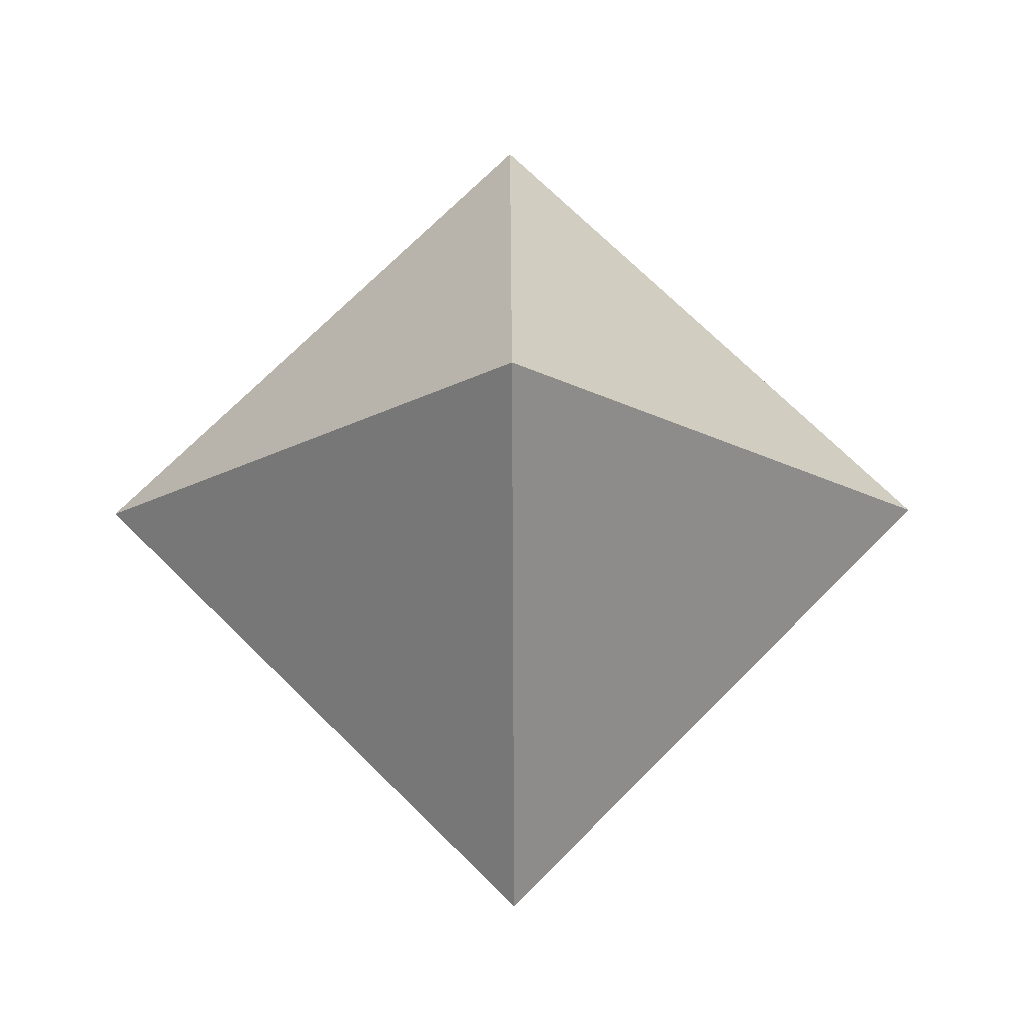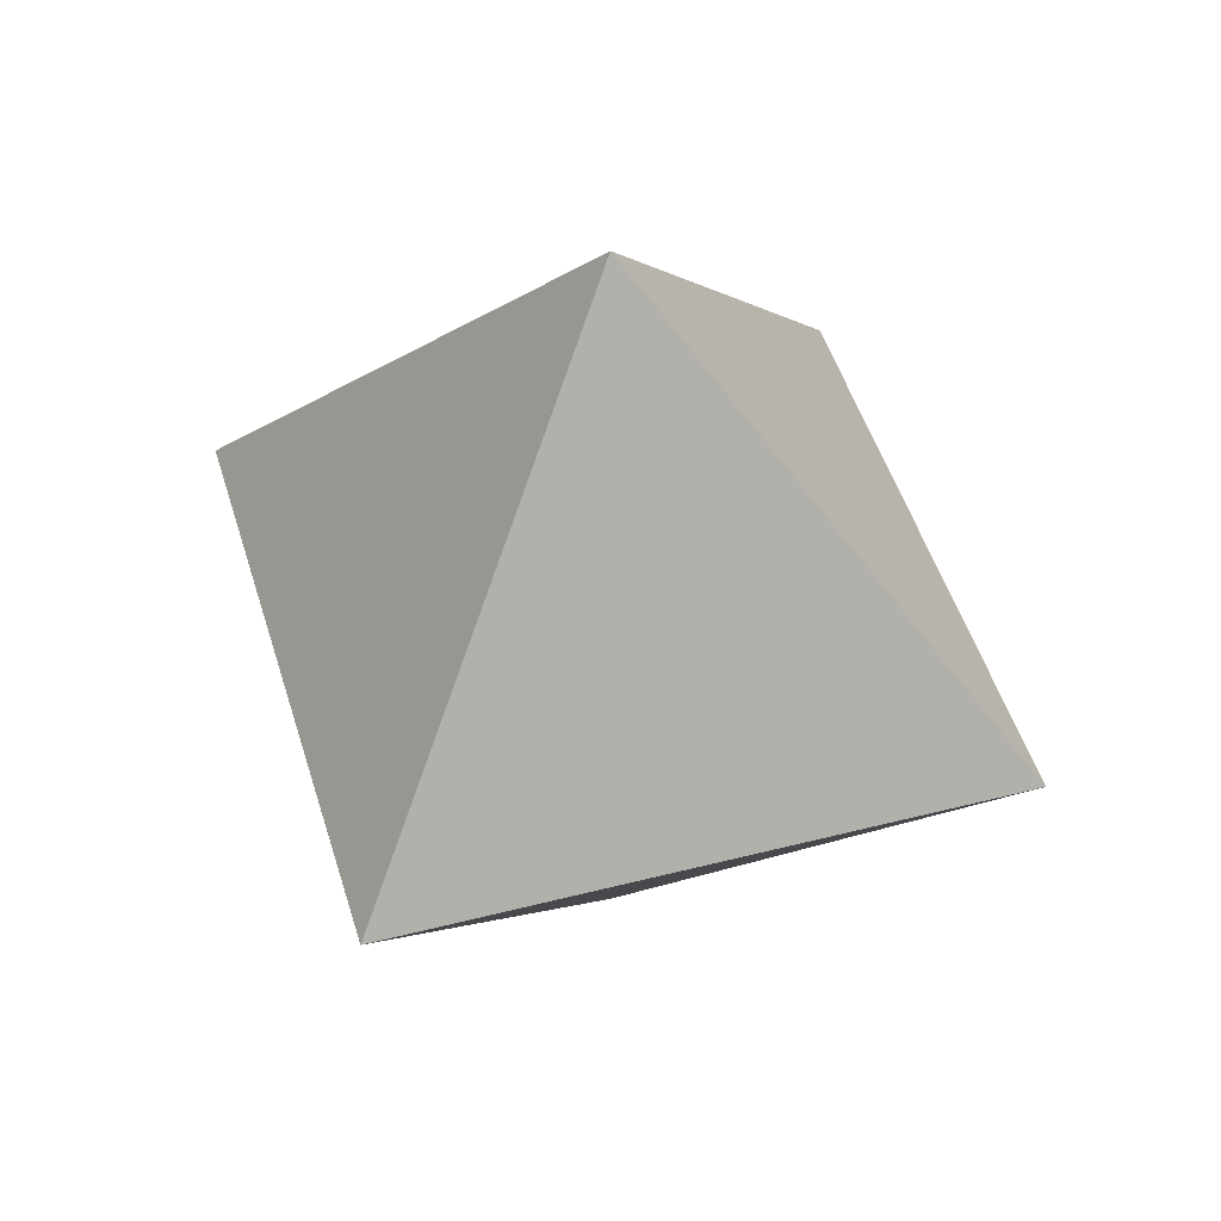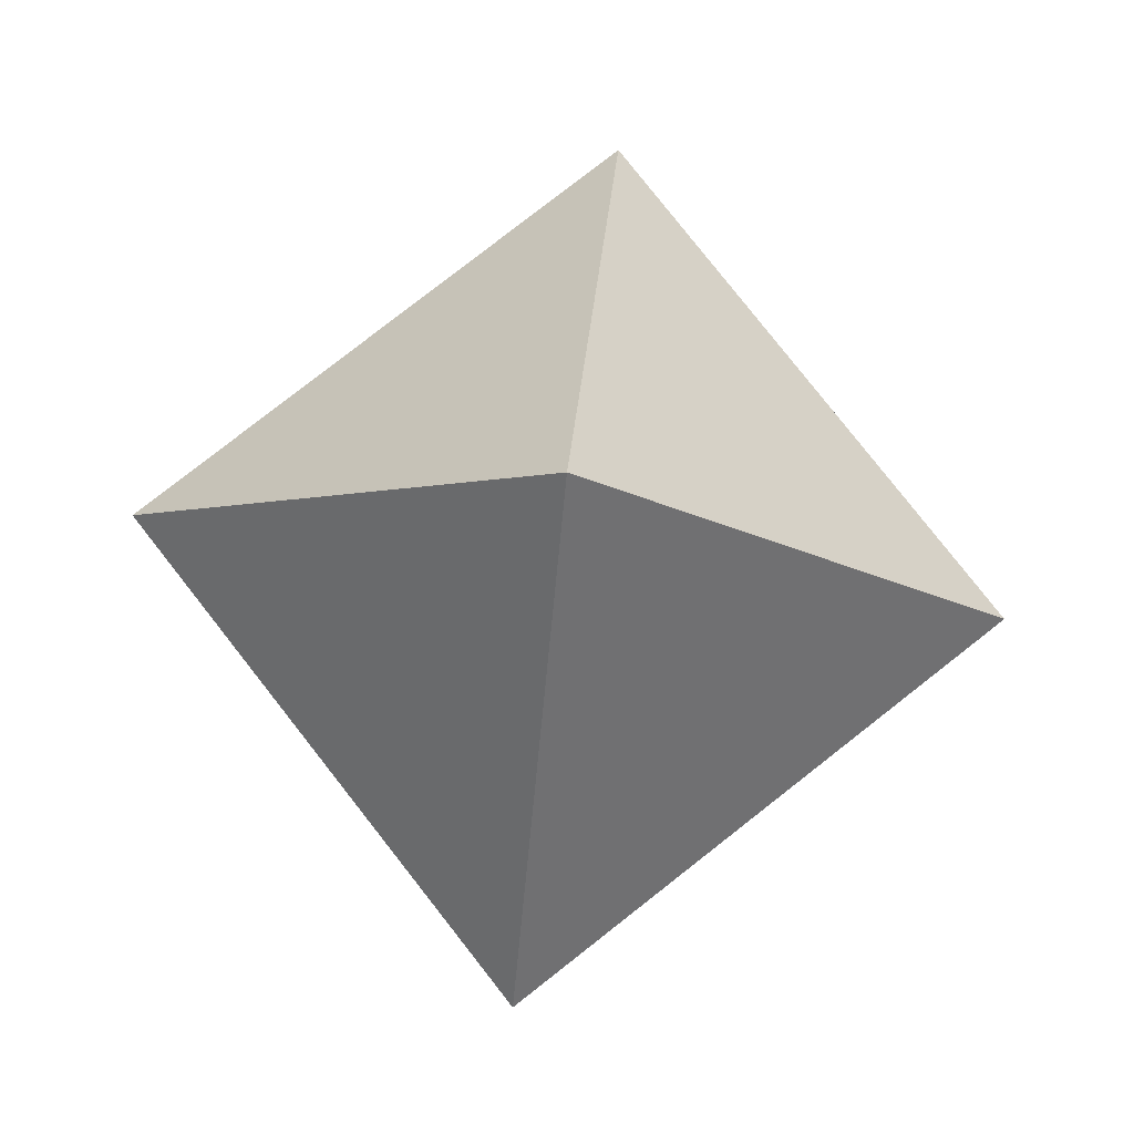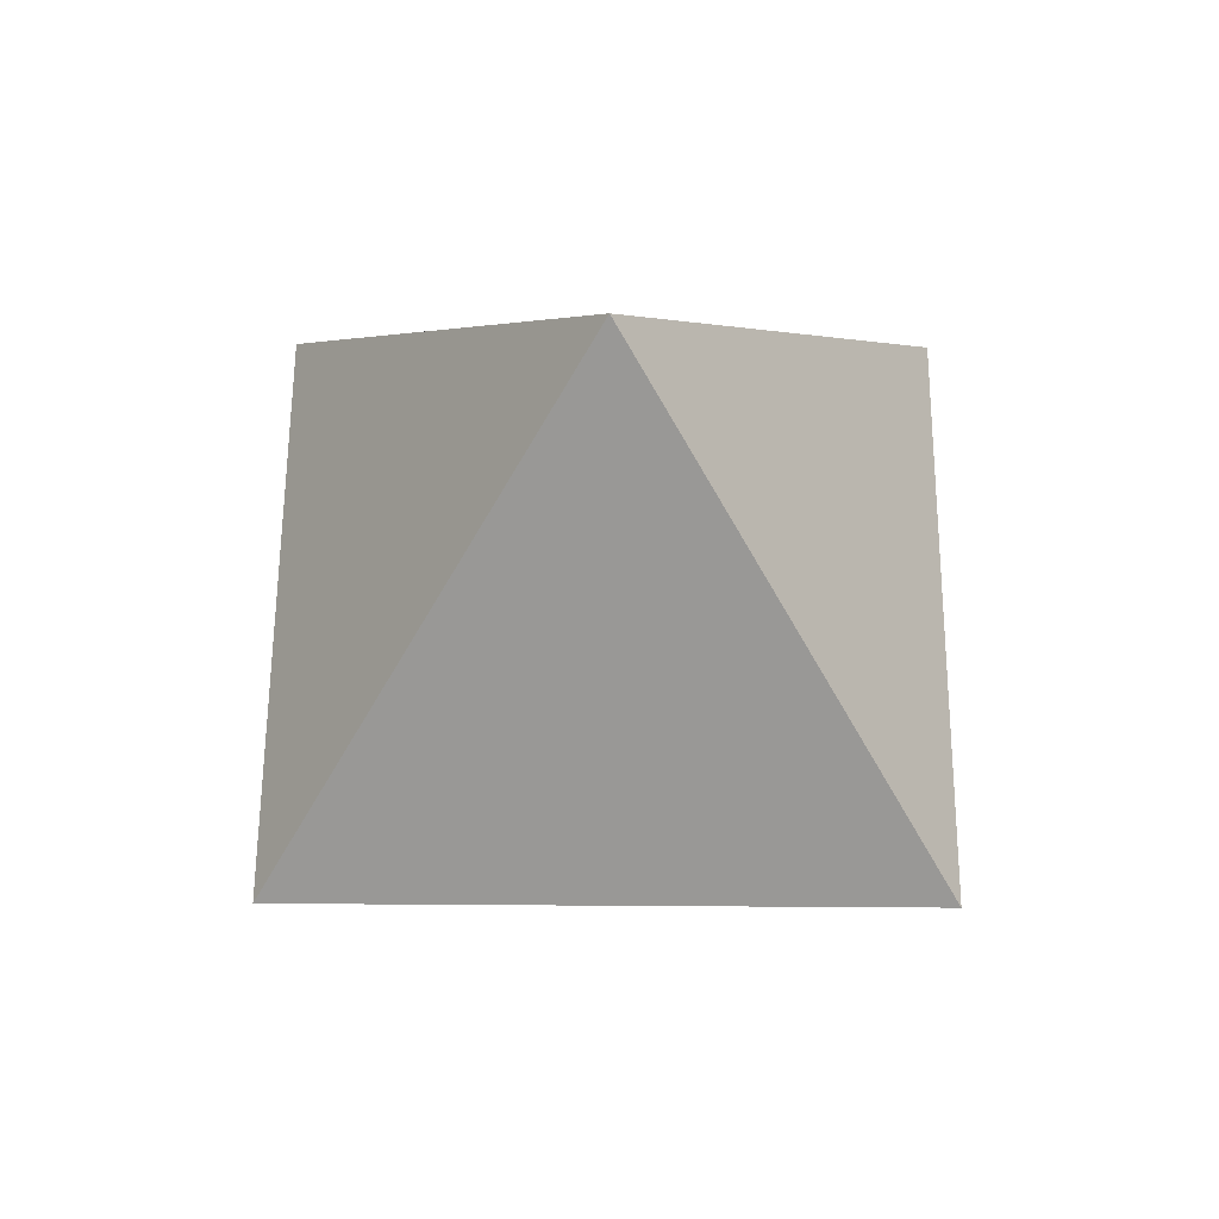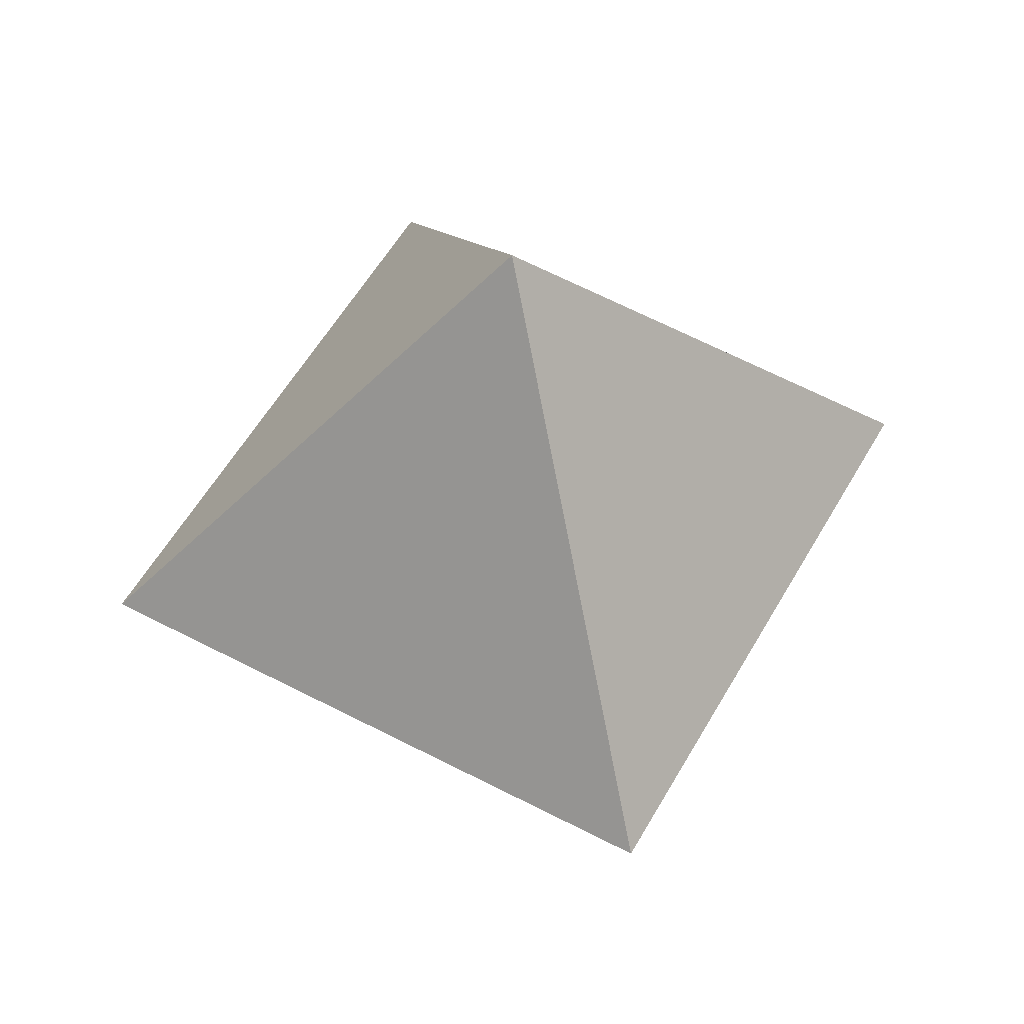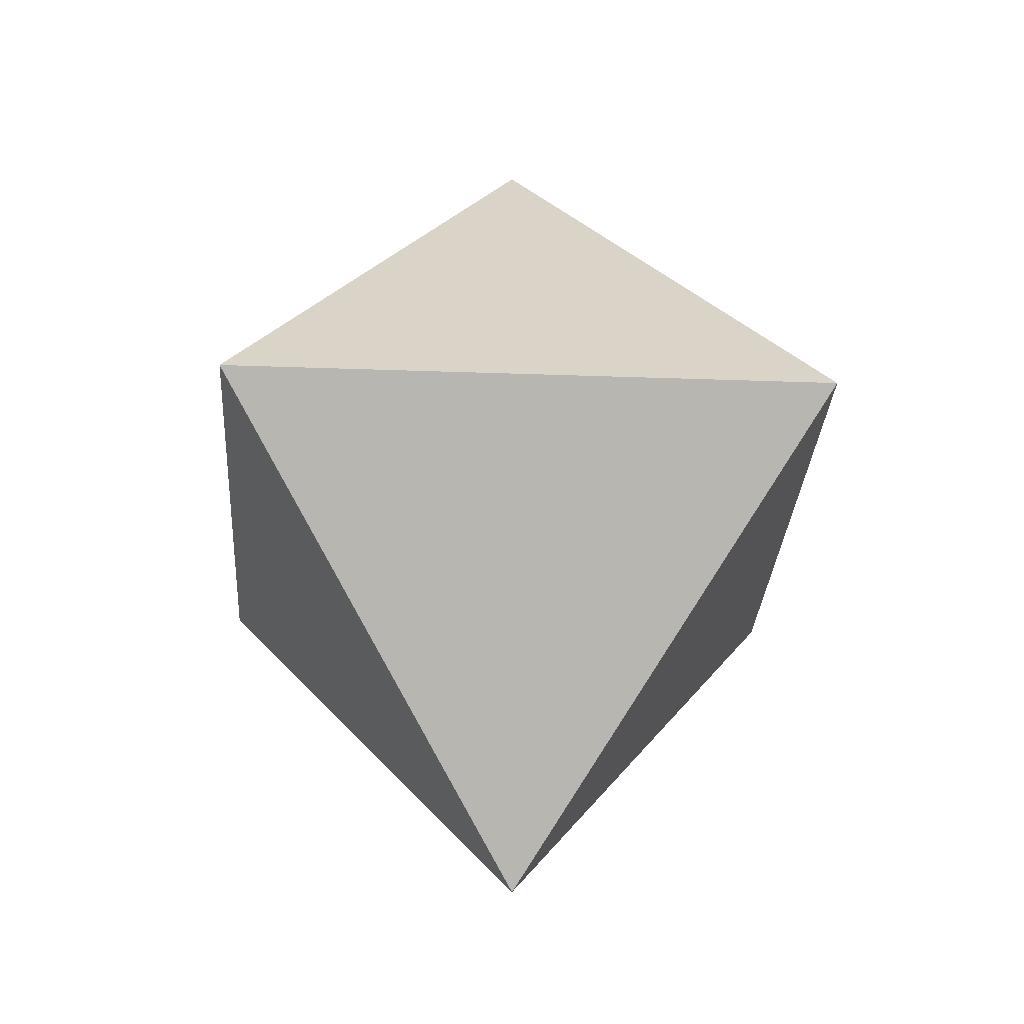
<metadata>
{"format":"obj","ext":"obj","renderer":"f3d","projection":"perspective","resolution":1024,"background":"white","views":[{"elev":71.1,"azim":179.7,"up":"+Z"},{"elev":47.4,"azim":-151.2,"up":"+Y"},{"elev":79.4,"azim":-173.1,"up":"+Y"},{"elev":56.7,"azim":135.4,"up":"+Z"},{"elev":55.4,"azim":164.0,"up":"+Y"},{"elev":-26.5,"azim":41.6,"up":"+Y"}]}
</metadata>
<code>
v  -0.5 -0 0
v  0 0.5 -0
v  -0 -0 -0.5
v  0 -0 0.5
v  0.5 -0 -0
v  0 -0.5 -0
g Sphere001
f 1 2 3
f 4 2 1
f 5 2 4
f 3 2 5
f 3 6 1
f 1 6 4
f 4 6 5
f 5 6 3

</code>
